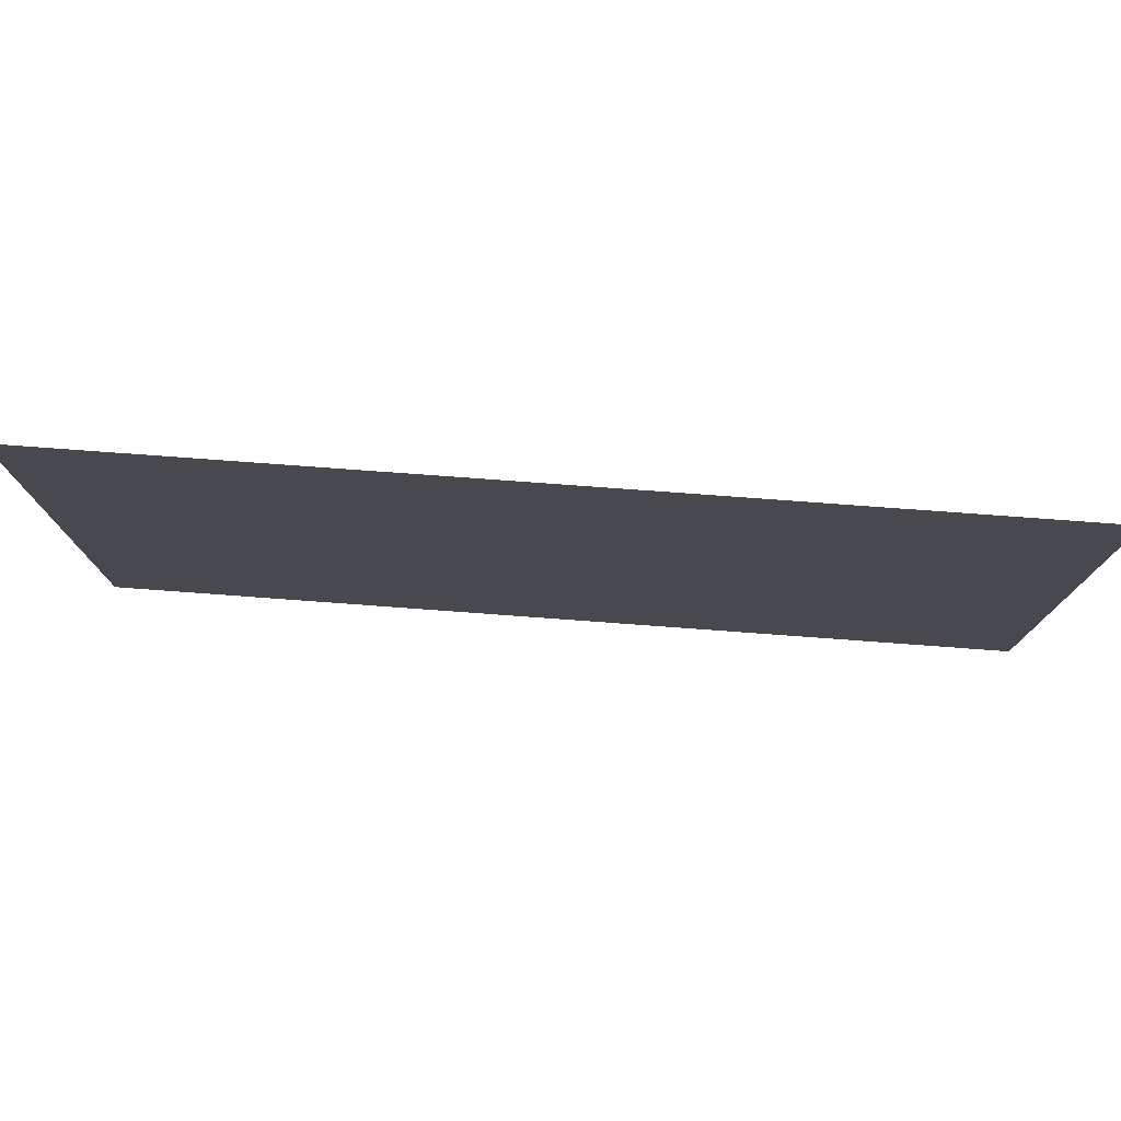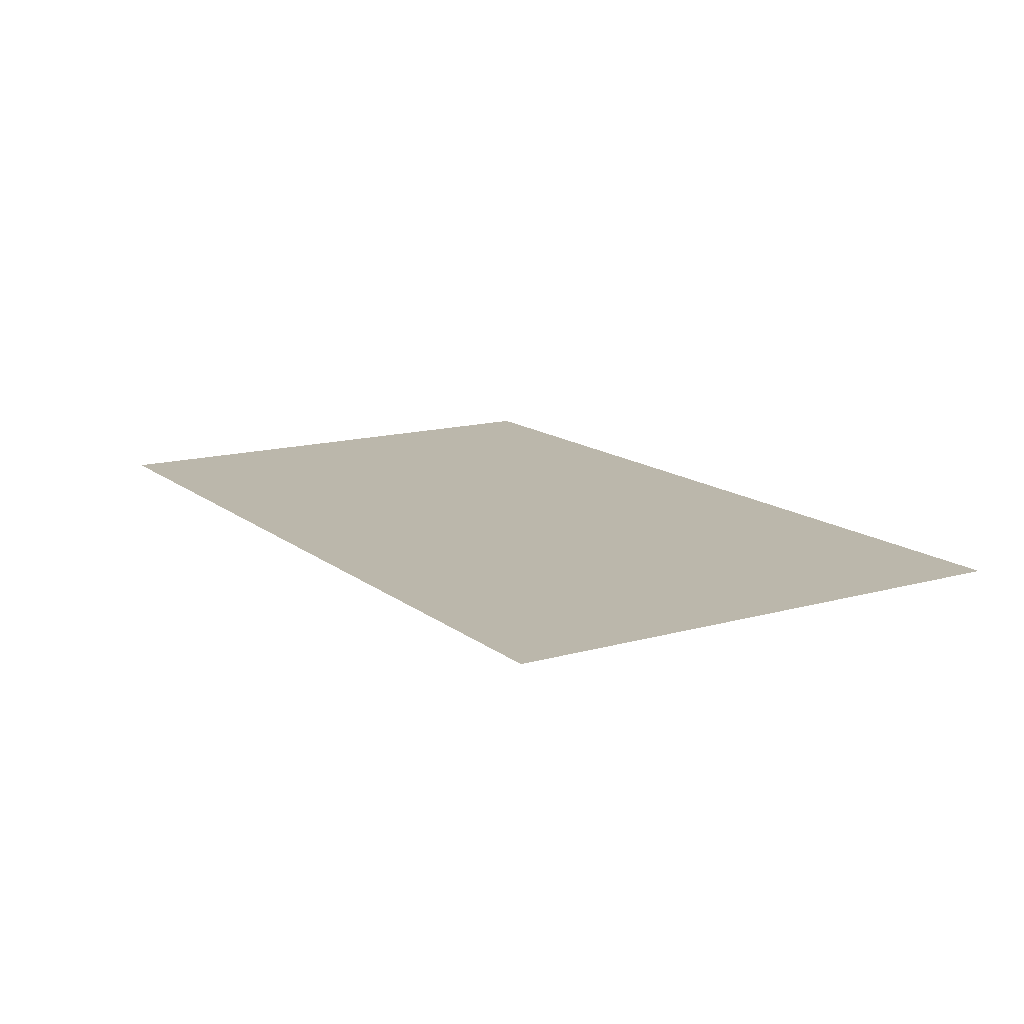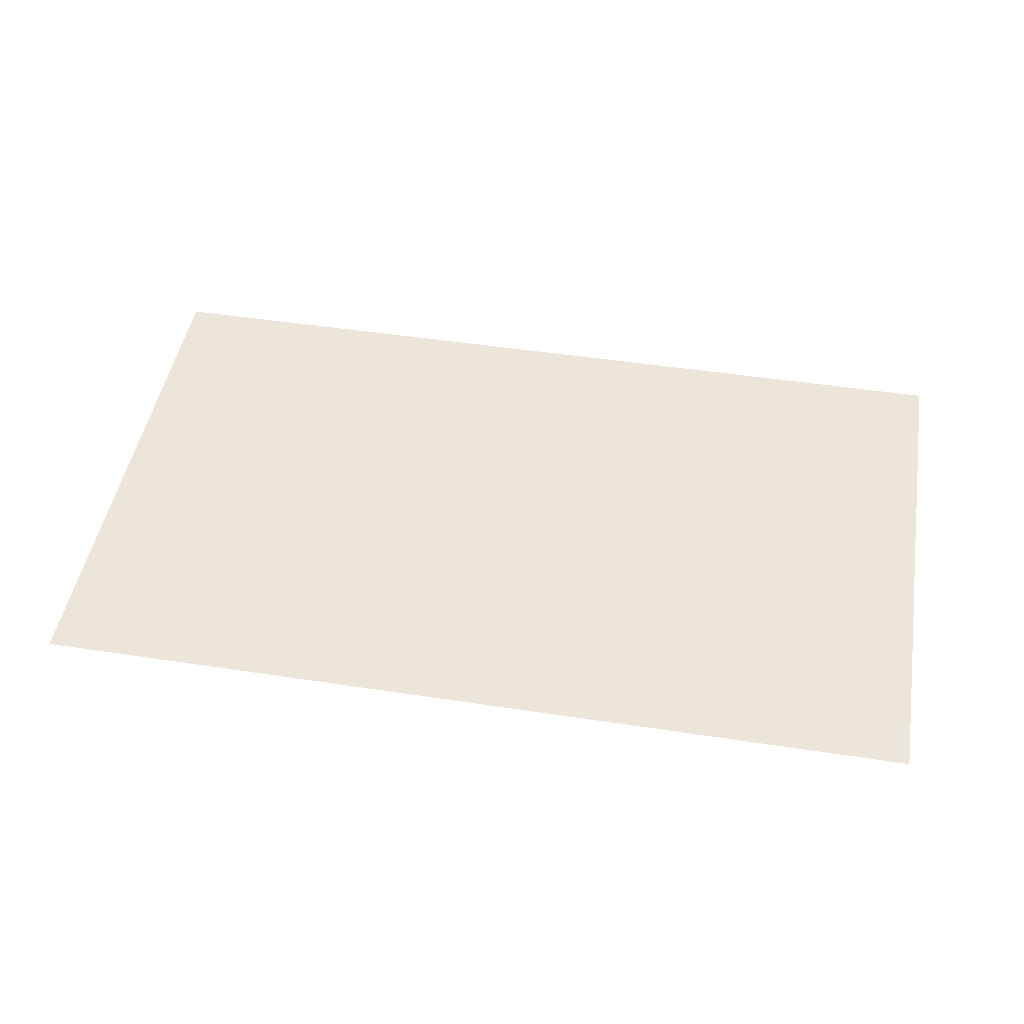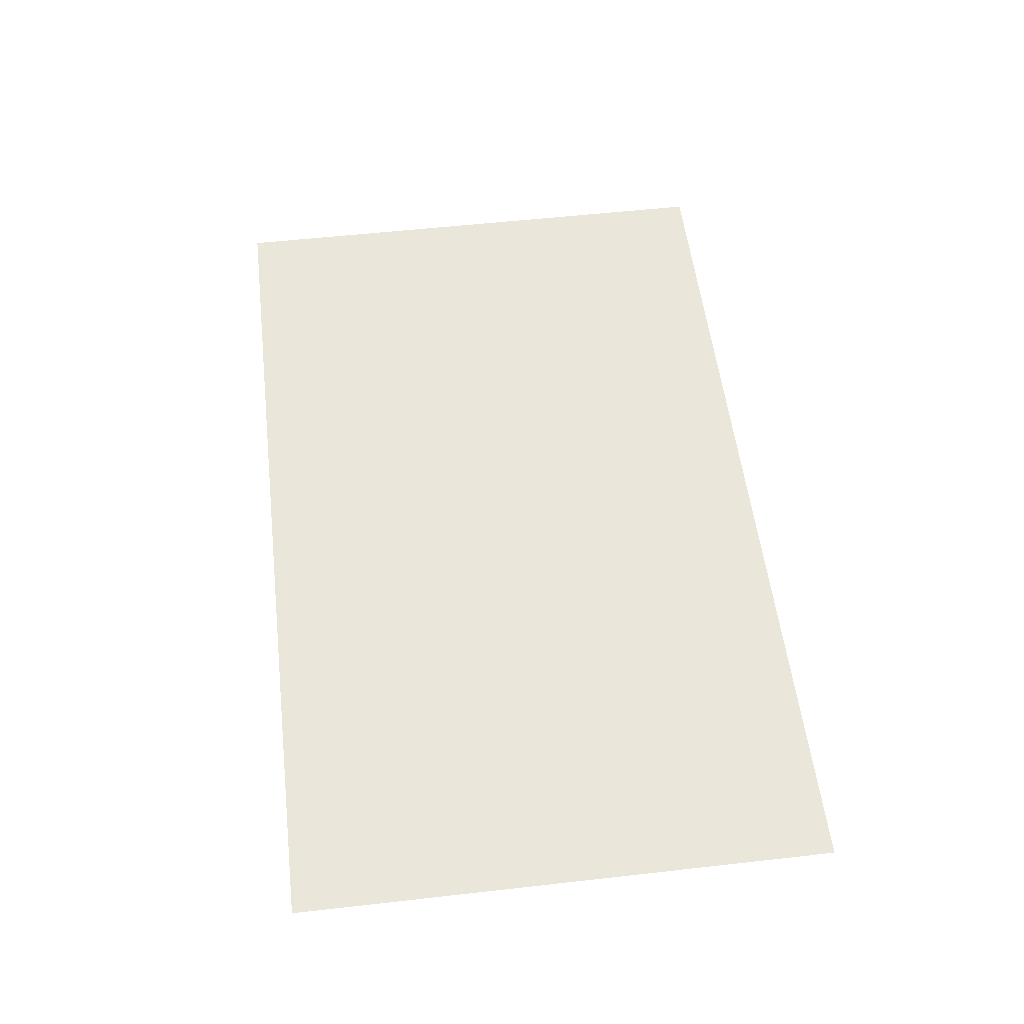
<metadata>
{"format":"obj","ext":"obj","renderer":"f3d","projection":"perspective","resolution":1024,"background":"white","views":[{"elev":77.4,"azim":4.2,"up":"+Y"},{"elev":14.2,"azim":58.2,"up":"+Z"},{"elev":47.4,"azim":-170.2,"up":"+Z"},{"elev":54.9,"azim":83.2,"up":"+Z"}]}
</metadata>
<code>
v -0.1875 0.315 0
v -0.2153 0.3428 0
v -0.1875 0.41 0
v -0.1875 0.315 0
v -0.2825 0.315 0
v -0.2153 0.3428 0
v -0.3775 0.315 0
v -0.3497 0.3428 0
v -0.2825 0.315 0
v -0.3775 0.315 0
v -0.3775 0.41 0
v -0.3497 0.3428 0
v -0.3775 0.505 0
v -0.3497 0.4772 0
v -0.3775 0.41 0
v -0.3775 0.505 0
v -0.2825 0.505 0
v -0.3497 0.4772 0
v -0.1875 0.505 0
v -0.2153 0.4772 0
v -0.2825 0.505 0
v -0.1875 0.505 0
v -0.1875 0.41 0
v -0.2153 0.4772 0
v -0.145 0.3735 0
v -0.1025 0.416 0
v 0 0.3735 0
v -0.145 0.3735 0
v -0.145 0.5185 0
v -0.1025 0.416 0
v -0.145 0.6635 0
v -0.1025 0.621 0
v -0.145 0.5185 0
v -0.145 0.6635 0
v 0 0.6635 0
v -0.1025 0.621 0
v -0.2825 0.41 0
v -0.1875 0.41 0
v -0.2153 0.3428 0
v -0.2825 0.41 0
v -0.2153 0.3428 0
v -0.2825 0.315 0
v -0.2825 0.41 0
v -0.2825 0.315 0
v -0.3497 0.3428 0
v -0.2825 0.41 0
v -0.3497 0.3428 0
v -0.3775 0.41 0
v -0.2825 0.41 0
v -0.3775 0.41 0
v -0.3497 0.4772 0
v -0.2825 0.41 0
v -0.3497 0.4772 0
v -0.2825 0.505 0
v -0.2825 0.41 0
v -0.2825 0.505 0
v -0.2153 0.4772 0
v -0.2825 0.41 0
v -0.2153 0.4772 0
v -0.1875 0.41 0
v 0 0.5185 0
v 0 0.3735 0
v -0.1025 0.416 0
v 0 0.5185 0
v -0.1025 0.416 0
v -0.145 0.5185 0
v 0 0.5185 0
v -0.145 0.5185 0
v -0.1025 0.621 0
v 0 0.5185 0
v -0.1025 0.621 0
v 0 0.6635 0
v -1.868 0.9251 0
v -2 0.9509 0
v -2 1.014 0
v -1.854 0.9851 0
v -1.854 0.9851 0
v -1.71 0.9493 0
v -1.728 0.8903 0
v -1.868 0.9251 0
v -1.71 0.9493 0
v -1.577 0.9089 0
v -1.599 0.8515 0
v -1.728 0.8903 0
v -1.577 0.9089 0
v -1.453 0.8655 0
v -1.478 0.8093 0
v -1.599 0.8515 0
v -1.453 0.8655 0
v -1.339 0.8199 0
v -1.366 0.7649 0
v -1.478 0.8093 0
v -1.339 0.8199 0
v -1.232 0.7736 0
v -1.261 0.7191 0
v -1.366 0.7649 0
v -1.213 0 0
v -1.448 0 0
v -1.351 0.02535 0
v -1.213 0 0
v -1.351 0.02535 0
v -1.21 0.06505 0
v -1.193 0.00575 0
v -1.193 0.00575 0
v -1.21 0.06505 0
v -1.07 0.1071 0
v -1.051 0.0481 0
v -1.051 0.0481 0
v -1.07 0.1071 0
v -0.931 0.1515 0
v -0.9116 0.0928 0
v -1.232 0.7736 0
v -0.8726 0.605 0
v -0.8982 0.5488 0
v -1.261 0.7191 0
v -0.8726 0.605 0
v -0.7941 0.5712 0
v -0.8172 0.5141 0
v -0.8982 0.5488 0
v -0.9116 0.0928 0
v -0.931 0.1515 0
v -0.7938 0.1981 0
v -0.7733 0.1399 0
v -0.7941 0.5712 0
v -0.7173 0.5419 0
v -0.7368 0.4835 0
v -0.8172 0.5141 0
v -0.7173 0.5419 0
v -0.6411 0.5177 0
v -0.6564 0.4582 0
v -0.7368 0.4835 0
v -0.7733 0.1399 0
v -0.7938 0.1981 0
v -0.6581 0.247 0
v -0.6365 0.1891 0
v -0.6411 0.5177 0
v -0.5647 0.4995 0
v -0.5752 0.4388 0
v -0.6564 0.4582 0
v -0.6365 0.1891 0
v -0.6581 0.247 0
v -0.5241 0.2981 0
v -0.5015 0.2406 0
v -0.5647 0.4995 0
v -0.4872 0.488 0
v -0.4924 0.4266 0
v -0.5752 0.4388 0
v -0.4384 0.4239 0
v -0.4924 0.4266 0
v -0.4872 0.488 0
v -0.4207 0.4848 0
v -0.5015 0.2406 0
v -0.5241 0.2981 0
v -0.4215 0.3394 0
v -0.3807 0.2893 0
v -0.3775 0.315 0
v -0.4259 0.3483 0
v -0.431 0.3617 0
v -0.3775 0.41 0
v -0.3775 0.41 0
v -0.431 0.3617 0
v -0.435 0.3755 0
v -0.4376 0.3896 0
v -0.3775 0.41 0
v -0.4376 0.3896 0
v -0.439 0.4041 0
v -0.4384 0.4239 0
v -0.3775 0.315 0
v -0.3807 0.2893 0
v -0.4215 0.3394 0
v -0.4259 0.3483 0
v -0.3775 0.41 0
v -0.4384 0.4239 0
v -0.4207 0.4848 0
v -0.3775 0.505 0
v -0.3775 0.505 0
v -0.4207 0.4848 0
v -0.4123 0.499 0
v -0.4032 0.5111 0
v -0.3775 0.505 0
v -0.4032 0.5111 0
v -0.3931 0.5222 0
v -0.382 0.5323 0
v -0.3775 0.505 0
v -0.382 0.5323 0
v -0.3699 0.5413 0
v -0.3569 0.5492 0
v -0.3775 0.505 0
v -0.3569 0.5492 0
v -0.3432 0.5558 0
v -0.2825 0.505 0
v -0.3229 0.2599 0
v -0.3383 0.2649 0
v -0.2825 0.315 0
v -0.3069 0.2565 0
v -0.2825 0.505 0
v -0.3432 0.5558 0
v -0.3288 0.5611 0
v -0.3139 0.5649 0
v -0.3807 0.2893 0
v -0.3775 0.315 0
v -0.2825 0.315 0
v -0.3673 0.2796 0
v -0.3532 0.2715 0
v -0.3673 0.2796 0
v -0.2825 0.315 0
v -0.3383 0.2649 0
v -0.2825 0.505 0
v -0.3139 0.5649 0
v -0.2983 0.5674 0
v -0.2823 0.5682 0
v -0.2905 0.2547 0
v -0.3069 0.2565 0
v -0.2825 0.315 0
v -0.2662 0.2553 0
v -0.2825 0.505 0
v -0.2823 0.5682 0
v -0.2662 0.5674 0
v -0.2507 0.5649 0
v -0.2507 0.2577 0
v -0.2662 0.2553 0
v -0.2825 0.315 0
v -0.2357 0.2616 0
v -0.2357 0.2616 0
v -0.2825 0.315 0
v -0.2213 0.2668 0
v -0.1875 0.315 0
v -0.2076 0.2735 0
v -0.2213 0.2668 0
v -0.2825 0.315 0
v -0.1875 0.505 0
v -0.2357 0.5611 0
v -0.2213 0.5558 0
v -0.2037 0.5468 0
v -0.2825 0.505 0
v -0.2507 0.5649 0
v -0.2357 0.5611 0
v -0.1875 0.505 0
v -0.1875 0.315 0
v -0.1825 0.2903 0
v -0.1946 0.2813 0
v -0.2076 0.2735 0
v -0.1875 0.315 0
v -0.1613 0.3116 0
v -0.1714 0.3005 0
v -0.1825 0.2903 0
v -0.1875 0.41 0
v -0.1875 0.505 0
v -0.145 0.5185 0
v -0.145 0.3735 0
v -0.145 0.5185 0
v -0.2037 0.5468 0
v -0.2017 0.5603 0
v -0.1966 0.5802 0
v -0.1585 0.6503 0
v -0.1452 0.6651 0
v -0.145 0.6635 0
v -0.145 0.5185 0
v -0.145 0.5185 0
v -0.1966 0.5802 0
v -0.1896 0.5992 0
v -0.1809 0.6173 0
v -0.145 0.5185 0
v -0.1809 0.6173 0
v -0.1704 0.6344 0
v -0.1585 0.6503 0
v -0.1875 0.505 0
v -0.2037 0.5468 0
v -0.145 0.5185 0
v -0.1875 0.315 0
v -0.1444 0.3367 0
v -0.1522 0.3237 0
v -0.1613 0.3116 0
v -0.1875 0.315 0
v -0.1875 0.41 0
v -0.145 0.3735 0
v -0.1336 0.3617 0
v -0.1875 0.315 0
v -0.1336 0.3617 0
v -0.1378 0.3503 0
v -0.1444 0.3367 0
v -0.01985 0.3125 0
v -0.0404 0.3156 0
v 0 0.3735 0
v 0 0.3114 0
v -0.1336 0.3617 0
v -0.145 0.3735 0
v 0 0.3735 0
v -0.1144 0.3468 0
v -0.0974 0.7008 0
v -0.07925 0.7096 0
v 0 0.6635 0
v -0.1144 0.6904 0
v -0.06025 0.3207 0
v -0.07925 0.3277 0
v 0 0.3735 0
v -0.0404 0.3156 0
v -0.0974 0.3364 0
v -0.1144 0.3468 0
v 0 0.3735 0
v -0.07925 0.3277 0
v 0 0.6635 0
v -0.145 0.6635 0
v -0.1452 0.6651 0
v -0.1304 0.6784 0
v -0.1144 0.6904 0
v 0 0.6635 0
v -0.1452 0.6651 0
v -0.06025 0.7166 0
v -0.0404 0.7217 0
v 0 0.6635 0
v -0.07925 0.7096 0
v -0.01985 0.7248 0
v 0 0.7258 0
v 0 0.6635 0
v -0.0404 0.7217 0
v -1.868 0.9251 0
v -1.728 0.8903 0
v -2 0 0
v -2 0.9509 0
v -1.599 0.8515 0
v -1.478 0.8093 0
v -2 0 0
v -1.728 0.8903 0
v -1.366 0.7649 0
v -1.448 0 0
v -2 0 0
v -1.478 0.8093 0
v -1.261 0.7191 0
v -1.351 0.02535 0
v -1.448 0 0
v -1.366 0.7649 0
v -0.8982 0.5488 0
v -1.21 0.06505 0
v -1.351 0.02535 0
v -1.261 0.7191 0
v -0.8172 0.5141 0
v -1.07 0.1071 0
v -1.21 0.06505 0
v -0.8982 0.5488 0
v -0.7368 0.4835 0
v -0.931 0.1515 0
v -1.07 0.1071 0
v -0.8172 0.5141 0
v -0.6564 0.4582 0
v -0.7938 0.1981 0
v -0.931 0.1515 0
v -0.7368 0.4835 0
v -0.5752 0.4388 0
v -0.6581 0.247 0
v -0.7938 0.1981 0
v -0.6564 0.4582 0
v -0.439 0.4041 0
v -0.4924 0.4266 0
v -0.4384 0.4239 0
v -0.439 0.4041 0
v -0.4376 0.3896 0
v -0.5752 0.4388 0
v -0.4924 0.4266 0
v -0.4376 0.3896 0
v -0.435 0.3755 0
v -0.6581 0.247 0
v -0.5752 0.4388 0
v -0.6581 0.247 0
v -0.435 0.3755 0
v -0.431 0.3617 0
v -0.431 0.3617 0
v -0.4259 0.3483 0
v -0.5241 0.2981 0
v -0.6581 0.247 0
v -0.5241 0.2981 0
v -0.4259 0.3483 0
v -0.4215 0.3394 0
v -0.5015 0.2406 0
v -0.3807 0.2893 0
v -0.3673 0.2796 0
v -0.5015 0.2406 0
v -0.3673 0.2796 0
v -0.3532 0.2715 0
v -0.5015 0.2406 0
v -0.3532 0.2715 0
v -0.3383 0.2649 0
v -0.3383 0.2649 0
v -0.3229 0.2599 0
v -0.6365 0.1891 0
v -0.5015 0.2406 0
v -0.6365 0.1891 0
v -0.3229 0.2599 0
v -0.3069 0.2565 0
v -0.6365 0.1891 0
v -0.3069 0.2565 0
v -0.2905 0.2547 0
v -0.1144 0.3468 0
v -0.1378 0.3503 0
v -0.1336 0.3617 0
v -0.1444 0.3367 0
v -0.1378 0.3503 0
v -0.1144 0.3468 0
v -0.0974 0.3364 0
v -0.1522 0.3237 0
v -0.1444 0.3367 0
v -0.0974 0.3364 0
v -0.07925 0.3277 0
v -0.1613 0.3116 0
v -0.1522 0.3237 0
v -0.07925 0.3277 0
v -0.06025 0.3207 0
v -0.1714 0.3005 0
v -0.1613 0.3116 0
v -0.06025 0.3207 0
v -0.0404 0.3156 0
v -0.1825 0.2903 0
v -0.1714 0.3005 0
v -0.0404 0.3156 0
v -0.01985 0.3125 0
v 0 0 0
v -0.2905 0.2547 0
v -0.2662 0.2553 0
v 0 0 0
v -0.2662 0.2553 0
v -0.2507 0.2577 0
v 0 0 0
v -0.2507 0.2577 0
v -0.2357 0.2616 0
v 0 0 0
v -1.213 0 0
v -1.193 0.00575 0
v 0 0 0
v -1.193 0.00575 0
v -1.051 0.0481 0
v 0 0 0
v -1.051 0.0481 0
v -0.9116 0.0928 0
v -0.1946 0.2813 0
v -0.1825 0.2903 0
v -0.01985 0.3125 0
v 0 0.3114 0
v 0 0 0
v -0.7733 0.1399 0
v -0.6365 0.1891 0
v -0.2905 0.2547 0
v 0 0 0
v -0.9116 0.0928 0
v -0.7733 0.1399 0
v 0 0 0
v -0.2357 0.2616 0
v -0.2213 0.2668 0
v 0 0 0
v -0.2213 0.2668 0
v -0.2076 0.2735 0
v -0.2076 0.2735 0
v -0.1946 0.2813 0
v 0 0.3114 0
v 0 0 0
v -1.854 0.9851 0
v -2 1.014 0
v -2 1.2 0
v -1.71 0.9493 0
v -1.854 0.9851 0
v -2 1.2 0
v -1.577 0.9089 0
v -1.71 0.9493 0
v -2 1.2 0
v -1.453 0.8655 0
v -1.577 0.9089 0
v -2 1.2 0
v -0.4207 0.4848 0
v -0.4872 0.488 0
v -0.4123 0.499 0
v -0.4032 0.5111 0
v -0.4123 0.499 0
v -0.4872 0.488 0
v -0.5647 0.4995 0
v -0.3931 0.5222 0
v -0.4032 0.5111 0
v -0.5647 0.4995 0
v -0.6411 0.5177 0
v -0.382 0.5323 0
v -0.3931 0.5222 0
v -0.6411 0.5177 0
v -0.7173 0.5419 0
v -0.3699 0.5413 0
v -0.382 0.5323 0
v -0.7173 0.5419 0
v -0.7941 0.5712 0
v -0.3569 0.5492 0
v -0.3699 0.5413 0
v -0.7941 0.5712 0
v -0.8726 0.605 0
v -0.3432 0.5558 0
v -0.3569 0.5492 0
v -0.8726 0.605 0
v -1.232 0.7736 0
v -0.3288 0.5611 0
v -0.3432 0.5558 0
v -1.232 0.7736 0
v -1.339 0.8199 0
v -0.2037 0.5468 0
v -0.2213 0.5558 0
v -0.2017 0.5603 0
v -0.1966 0.5802 0
v -0.2017 0.5603 0
v -0.2213 0.5558 0
v -0.2357 0.5611 0
v -0.1896 0.5992 0
v -0.1966 0.5802 0
v -0.2357 0.5611 0
v -0.2507 0.5649 0
v -0.1809 0.6173 0
v -0.1896 0.5992 0
v -0.2507 0.5649 0
v -0.2662 0.5674 0
v -0.1704 0.6344 0
v -0.1809 0.6173 0
v -0.2662 0.5674 0
v -0.2823 0.5682 0
v -0.1585 0.6503 0
v -0.1704 0.6344 0
v -0.2823 0.5682 0
v -0.2983 0.5674 0
v -0.1144 0.6904 0
v 0 1.2 0
v -0.0974 0.7008 0
v -0.0974 0.7008 0
v 0 1.2 0
v -0.07925 0.7096 0
v -0.1304 0.6784 0
v 0 1.2 0
v -0.1144 0.6904 0
v -0.1585 0.6503 0
v -0.2983 0.5674 0
v 0 1.2 0
v -0.1452 0.6651 0
v -0.1452 0.6651 0
v 0 1.2 0
v -0.1304 0.6784 0
v -0.07925 0.7096 0
v 0 1.2 0
v -0.06025 0.7166 0
v -0.3139 0.5649 0
v -0.3288 0.5611 0
v -1.339 0.8199 0
v 0 1.2 0
v -0.3139 0.5649 0
v 0 1.2 0
v -0.2983 0.5674 0
v -1.339 0.8199 0
v -1.453 0.8655 0
v -2 1.2 0
v 0 1.2 0
v -0.06025 0.7166 0
v 0 1.2 0
v -0.0404 0.7217 0
v -0.0404 0.7217 0
v 0 1.2 0
v -0.01985 0.7248 0
v -0.01985 0.7248 0
v 0 1.2 0
v 0 0.7258 0
g mesh6932103
f 1 2 3
f 4 5 6
f 7 8 9
f 10 11 12
f 13 14 15
f 16 17 18
f 19 20 21
f 22 23 24
g mesh6932105
f 25 26 27
f 28 29 30
f 31 32 33
f 34 35 36
g mesh6932107
f 37 38 39
f 40 41 42
f 43 44 45
f 46 47 48
f 49 50 51
f 52 53 54
f 55 56 57
f 58 59 60
g mesh6932109
f 61 62 63
f 64 65 66
f 67 68 69
f 70 71 72
f 73 74 75
f 75 76 73
f 77 78 79
f 79 80 77
f 81 82 83
f 83 84 81
f 85 86 87
f 87 88 85
f 89 90 91
f 91 92 89
f 93 94 95
f 95 96 93
f 97 98 99
f 100 101 102
f 102 103 100
f 104 105 106
f 106 107 104
f 108 109 110
f 110 111 108
f 112 113 114
f 114 115 112
f 116 117 118
f 118 119 116
f 120 121 122
f 122 123 120
f 124 125 126
f 126 127 124
f 128 129 130
f 130 131 128
f 132 133 134
f 134 135 132
f 136 137 138
f 138 139 136
f 140 141 142
f 142 143 140
f 144 145 146
f 146 147 144
f 148 149 150
f 150 151 148
f 152 153 154
f 154 155 152
f 156 157 158
f 158 159 156
f 160 161 162
f 162 163 160
f 164 165 166
f 166 167 164
f 168 169 170
f 170 171 168
f 172 173 174
f 174 175 172
f 176 177 178
f 178 179 176
f 180 181 182
f 182 183 180
f 184 185 186
f 186 187 184
f 188 189 190
f 190 191 188
f 192 193 194
f 194 195 192
f 196 197 198
f 198 199 196
f 200 201 202
f 202 203 200
f 204 205 206
f 206 207 204
f 208 209 210
f 210 211 208
f 212 213 214
f 214 215 212
f 216 217 218
f 218 219 216
f 220 221 222
f 222 223 220
f 224 225 226
f 227 228 229
f 229 230 227
f 231 232 233
f 233 234 231
f 235 236 237
f 237 238 235
f 239 240 241
f 241 242 239
f 243 244 245
f 245 246 243
f 247 248 249
f 249 250 247
f 251 252 253
f 253 254 251
f 255 256 257
f 257 258 255
f 259 260 261
f 261 262 259
f 263 264 265
f 265 266 263
f 267 268 269
f 270 271 272
f 272 273 270
f 274 275 276
f 276 277 274
f 278 279 280
f 280 281 278
f 282 283 284
f 284 285 282
f 286 287 288
f 288 289 286
f 290 291 292
f 292 293 290
f 294 295 296
f 296 297 294
f 298 299 300
f 300 301 298
f 302 303 304
f 305 306 307
f 307 308 305
f 309 310 311
f 311 312 309
f 313 314 315
f 315 316 313
f 317 318 319
f 319 320 317
f 321 322 323
f 323 324 321
f 325 326 327
f 327 328 325
f 329 330 331
f 331 332 329
f 333 334 335
f 335 336 333
f 337 338 339
f 339 340 337
f 341 342 343
f 343 344 341
f 345 346 347
f 347 348 345
f 349 350 351
f 351 352 349
f 353 354 355
f 356 357 358
f 358 359 356
f 360 361 362
f 362 363 360
f 364 365 366
f 367 368 369
f 369 370 367
f 371 372 373
f 374 375 376
f 377 378 379
f 380 381 382
f 383 384 385
f 385 386 383
f 387 388 389
f 390 391 392
f 393 394 395
f 396 397 398
f 398 399 396
f 400 401 402
f 402 403 400
f 404 405 406
f 406 407 404
f 408 409 410
f 410 411 408
f 412 413 414
f 414 415 412
f 416 417 418
f 419 420 421
f 422 423 424
f 425 426 427
f 428 429 430
f 431 432 433
f 434 435 436
f 436 437 434
f 438 439 440
f 440 441 438
f 442 443 444
f 445 446 447
f 448 449 450
f 451 452 453
f 453 454 451
f 455 456 457
f 458 459 460
f 461 462 463
f 464 465 466
f 467 468 469
f 470 471 472
f 472 473 470
f 474 475 476
f 476 477 474
f 478 479 480
f 480 481 478
f 482 483 484
f 484 485 482
f 486 487 488
f 488 489 486
f 490 491 492
f 492 493 490
f 494 495 496
f 496 497 494
f 498 499 500
f 501 502 503
f 503 504 501
f 505 506 507
f 507 508 505
f 509 510 511
f 511 512 509
f 513 514 515
f 515 516 513
f 517 518 519
f 519 520 517
f 521 522 523
f 524 525 526
f 527 528 529
f 530 531 532
f 532 533 530
f 534 535 536
f 537 538 539
f 540 541 542
f 542 543 540
f 544 545 546
f 547 548 549
f 549 550 547
f 551 552 553
f 554 555 556
f 557 558 559

</code>
